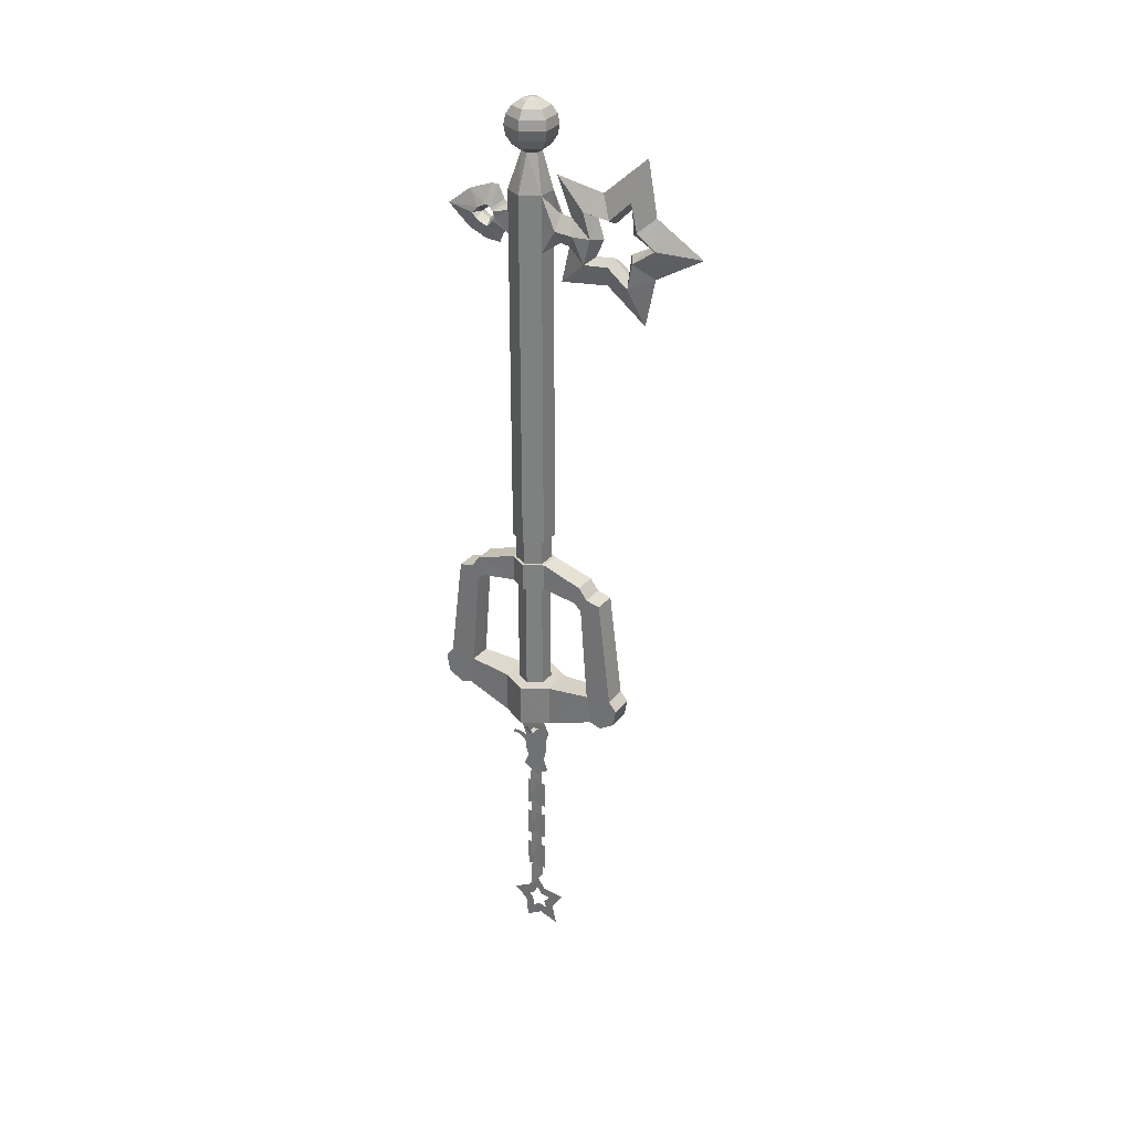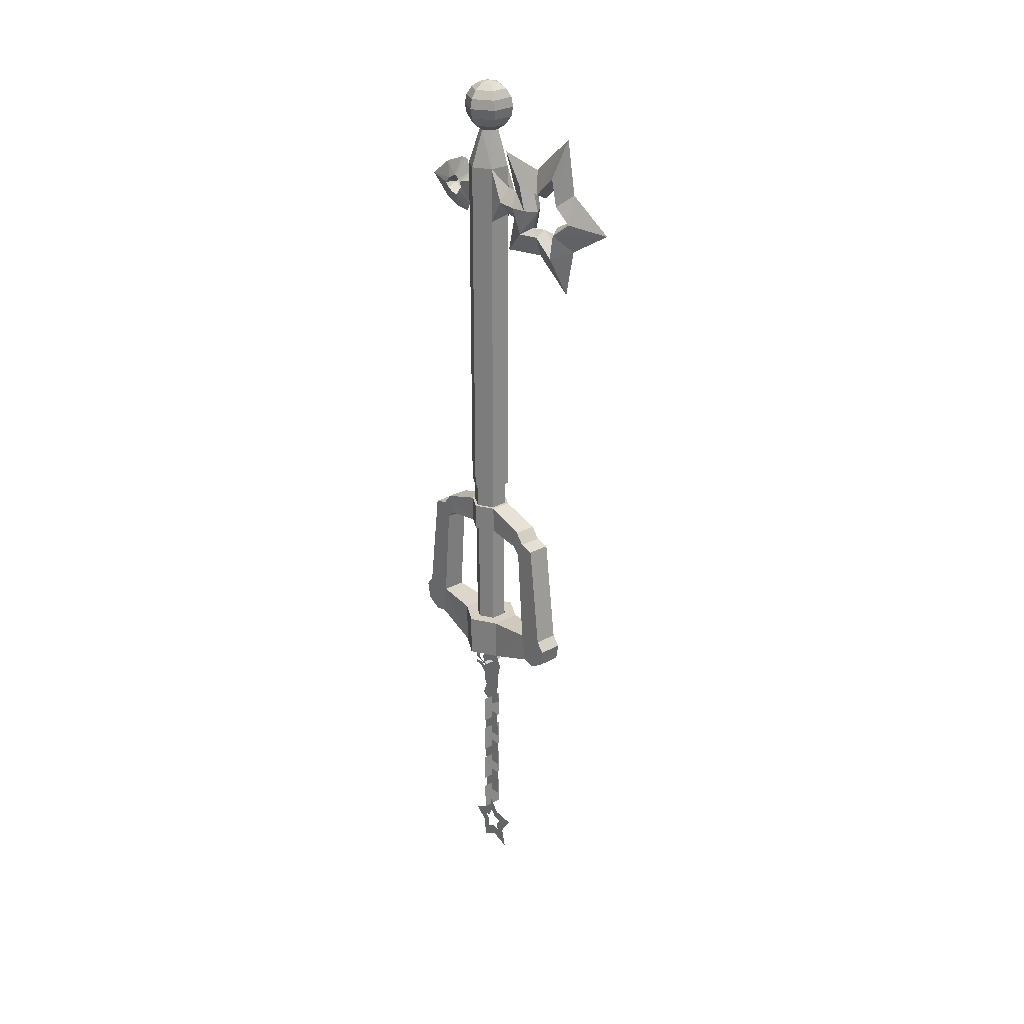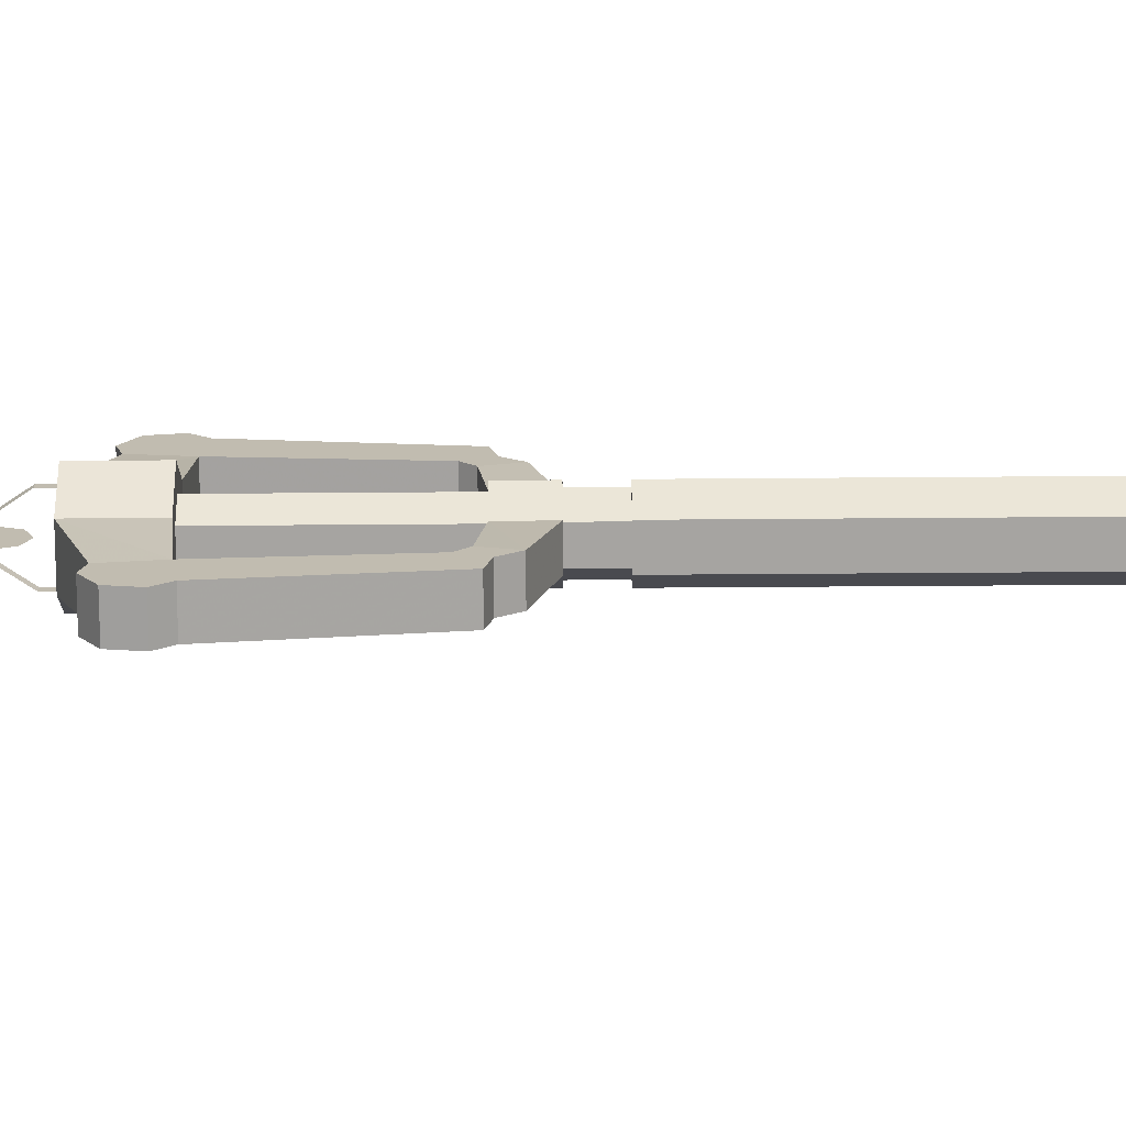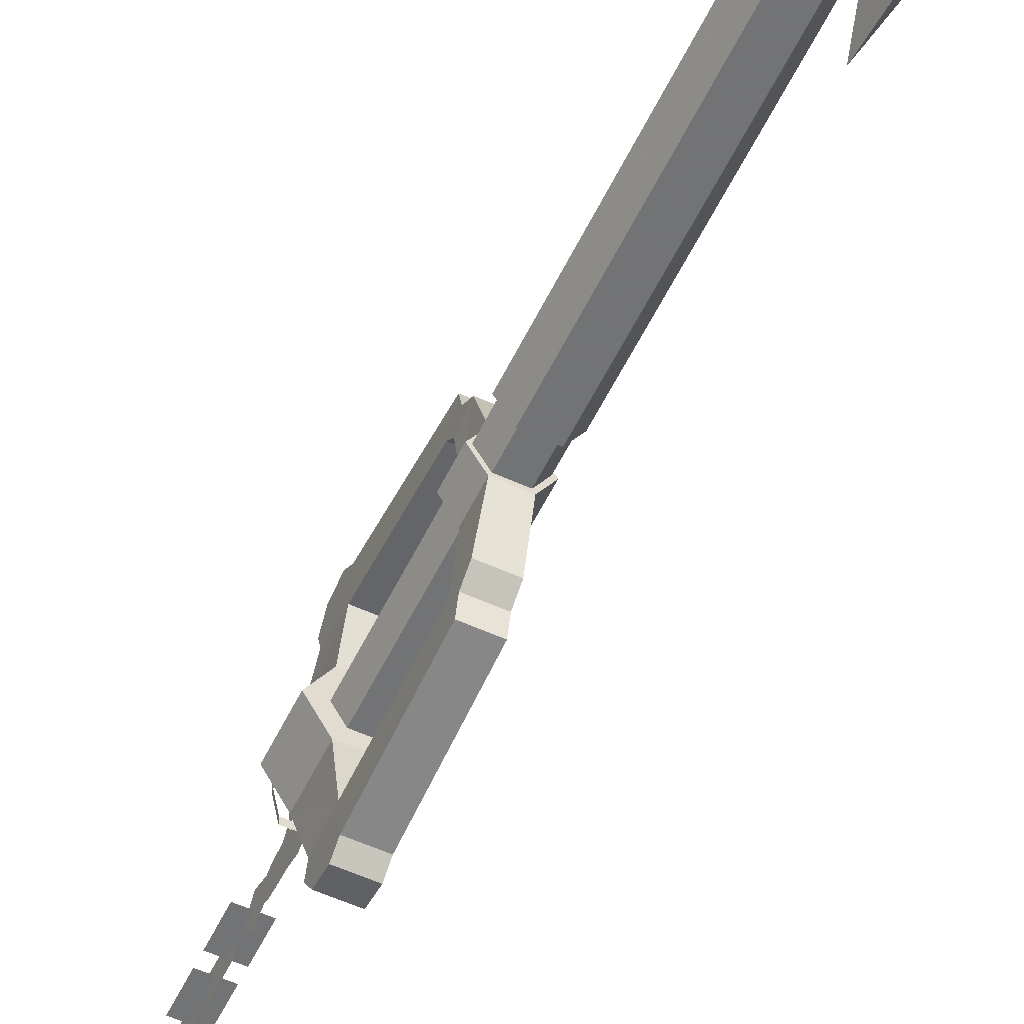
<metadata>
{"format":"obj","ext":"obj","renderer":"f3d","projection":"perspective","resolution":1024,"background":"white","views":[{"elev":29.9,"azim":121.5,"up":"+Y"},{"elev":26.9,"azim":140.0,"up":"+Y"},{"elev":-73.5,"azim":90.4,"up":"+Z"},{"elev":-55.9,"azim":154.4,"up":"+Z"}]}
</metadata>
<code>
v 6.629 19.57 -0.4786
v -3.332 19.57 5.241
v -6.636 19.57 -0.4786
v 3.327 19.57 -6.199
v 9.323 -47.17 -0.5243
v -4.661 -47.17 7.612
v -9.324 -47.17 -0.5243
v 4.663 -47.17 -8.66
v -6.616 2.886 -0.5243
v -3.322 2.886 -6.225
v 6.61 2.886 -0.5243
v -3.325 2.886 5.177
v -3.596 1.287 -17.63
v -3.596 -1.075 -20
v 3.623 -1.075 -20
v 3.623 1.287 -17.63
v 3.318 2.886 -6.225
v 3.743 -42.97 -27.61
v -3.715 -41.86 -23.88
v -3.715 -42.97 -27.61
v 3.743 -40.06 -32.38
v -3.715 -40.06 -32.38
v -3.596 1.287 16.58
v 3.32 2.886 5.177
v 3.622 1.287 16.58
v 3.623 -1.075 18.95
v 3.743 -42.97 26.56
v 3.743 -40.06 31.33
v -3.715 -40.06 31.33
v -3.714 -42.97 26.56
v -3.715 -41.86 22.83
v -3.594 -1.075 18.95
v 3.327 19.57 5.241
v -3.332 19.57 -6.199
v 4.663 -47.17 7.612
v -4.663 -47.17 -8.66
v 3.743 -41.86 -23.88
v 3.743 -41.86 22.83
v -3.332 132.6 -6.2
v 3.327 132.6 5.24
v -3.332 132.6 5.24
v -6.635 132.6 -0.4801
v -2.845 11.51 4.55
v 2.845 19.57 4.558
v -2.846 19.57 4.558
v -5.667 19.57 -0.3233
v 2.84 11.51 4.55
v -5.658 11.51 -0.3233
v -2.845 11.51 -5.196
v -2.846 19.57 -5.204
v -3.594 3.708 21.01
v -3.594 2.587 25.57
v -3.715 -31.48 29.82
v -3.715 -32.5 -22.49
v -3.715 -34.57 -33.37
v -3.715 -31.48 -30.87
v -3.714 -32.5 21.44
v -3.715 -34.57 32.33
v -4.661 -33.52 7.612
v -4.661 -33.52 -8.66
v -3.594 3.708 -22.06
v -3.594 2.587 -26.62
v -3.594 7.319 -19.35
v -3.594 7.319 18.31
v -6.616 11.51 -0.5243
v -3.322 11.51 -6.225
v -3.322 11.51 5.177
v -9.325 -33.52 -0.5243
v 3.623 7.319 18.31
v 3.623 3.708 21.01
v 3.743 -34.57 32.33
v 3.743 -31.48 29.82
v 2.626 2.886 4.022
v -2.628 2.885 4.022
v 2.626 -33.52 4.022
v -2.628 -33.52 4.022
v -5.228 2.886 -0.4786
v -2.63 2.886 -4.979
v -2.63 -33.52 -4.979
v -5.228 -33.52 -0.4786
v 3.743 -32.5 -22.49
v 3.623 2.587 25.57
v 3.327 132.6 -6.2
v 6.629 132.6 -0.4801
v -0.003483 -65.06 -4.176
v -0.003482 -61.14 3.717
v -0.003482 -65.06 3.225
v -0.003481 -58.88 -4.554
v -0.00348 -58.88 3.305
v -0.00348 -59.33 5.938
v -0.00348 -50.44 -0.4751
v -0.00348 -51.89 3.02
v -0.003481 -51.89 -3.971
v -0.003483 -66.47 -3.415
v -0.003482 -66.47 2.465
v -0.003482 -70.68 4.066
v -0.00348 -58.17 7.812
v -0.00348 -58.1 5.323
v -0.003483 -70.68 -5.016
v -0.003485 -73.77 -0.4751
v -0.003481 -55.38 -5.419
v -0.00348 -55.38 4.468
v 5.224 2.886 -0.4786
v 2.626 -33.52 -4.979
v 2.626 2.886 -4.979
v 5.224 -33.52 -0.4786
v -0.00348 -59.38 8.388
v 6.311 -50.18 0.4154
v 6.311 -50.18 -1.373
v 6.311 -47.17 0.4154
v 3.2 -54.84 -1.373
v 3.2 -54.84 0.4154
v -3.181 -54.84 0.4154
v -3.181 -54.84 -1.373
v -6.293 -50.18 0.4154
v -6.293 -47.17 0.4154
v -6.293 -50.18 -1.373
v 6.311 -47.17 -1.373
v -6.293 -47.17 -1.373
v -3.379 -80.07 -0.4785
v -3.379 -70.55 -0.4785
v 3.374 -70.55 -0.4785
v 3.374 -80.07 -0.4785
v -0.003485 -86.49 -3.855
v -0.003485 -76.97 -3.855
v -0.003484 -86.49 2.898
v -3.379 -93.03 -0.4786
v -3.379 -83.51 -0.4786
v 3.374 -83.51 -0.4786
v 3.374 -93.03 -0.4786
v -0.003484 -76.97 2.898
v -3.379 -106.3 -0.4786
v -3.379 -96.81 -0.4786
v 3.374 -96.81 -0.4786
v 3.374 -106.3 -0.4786
v -0.003489 -103.5 -3.855
v -0.003489 -103.5 2.898
v -0.003489 -113 2.898
v -0.003487 -99.64 -3.855
v -0.003487 -90.12 -3.855
v -0.003487 -90.12 2.898
v -0.003487 -99.64 2.898
v -0.003489 -113 -3.855
v -3.379 -110.2 -0.4785
v 3.374 -110.2 -0.4785
v -3.379 -119.7 -0.4786
v 3.374 -119.7 -0.4786
v 3.743 -34.57 -33.37
v 3.743 -31.48 -30.87
v 4.663 -33.52 -8.66
v 3.623 2.587 -26.62
v 3.623 3.708 -22.06
v 3.623 7.319 -19.35
v 9.323 -33.52 -0.5243
v 3.32 11.51 -6.225
v 4.663 -33.52 7.612
v 3.743 -32.5 21.44
v 6.61 11.51 -0.5243
v 3.32 11.51 5.177
v 5.663 19.57 -0.3235
v 5.655 11.51 -0.3235
v 2.842 11.51 -5.197
v 2.847 19.57 -5.204
v -1.342 144.2 1.741
v -3.054 144.2 -0.7968
v -1.712 144.2 -3.548
v 1.712 144.2 1.528
v 3.054 144.2 -1.224
v 1.342 144.2 -3.762
v -4.1e-05 159.6 -1.01
v -1.342 159 1.741
v 1.712 159 1.528
v 3.054 159 -1.224
v 1.342 159 -3.762
v -1.712 159 -3.548
v -3.054 159 -0.7968
v -2.48 157.2 4.074
v 3.163 157.2 3.679
v 5.643 157.2 -1.405
v 2.48 157.2 -6.095
v -3.163 157.2 -5.7
v -5.643 157.2 -0.6158
v -3.24 154.6 5.632
v 4.133 154.6 5.117
v 7.373 154.6 -1.526
v 3.24 154.6 -7.653
v -4.133 154.6 -7.138
v -7.373 154.6 -0.4948
v -3.507 151.6 6.18
v 4.473 151.6 5.622
v 7.98 151.6 -1.568
v 3.507 151.6 -8.2
v -4.473 151.6 -7.642
v -7.98 151.6 -0.4523
v -3.24 148.5 5.632
v 4.133 148.5 5.117
v 7.373 148.5 -1.526
v 3.24 148.5 -7.653
v -4.133 148.5 -7.138
v -7.373 148.5 -0.4948
v -2.48 145.9 4.074
v 3.163 145.9 3.679
v 5.643 145.9 -1.405
v 2.48 145.9 -6.095
v -3.163 145.9 -5.7
v -5.643 145.9 -0.6158
v -4.1e-05 143.6 -1.01
v -3.1e-05 117.8 -13.56
v -3.1e-05 106.6 -10.96
v -3.1e-05 108.5 -26.41
v -3.1e-05 98.63 -39
v -3.1e-05 113.3 -42.08
v -3.1e-05 122 -57.06
v -3.1e-05 131.5 -42.01
v -3.1e-05 148.1 -39
v -3.1e-05 135.7 -24.77
v -3.1e-05 138.5 -9.52
v -3.1e-05 126.7 -14.17
v 3.413 122.2 -16.5
v 3.413 122.6 -22.31
v 3.413 130.3 -20.05
v 3.413 129.2 -28.53
v 3.413 135.8 -35.51
v 3.413 127.4 -37.47
v 3.413 123 -43.38
v 3.413 117.9 -36.13
v 3.413 110.1 -34.76
v 3.413 115.4 -28.26
v 3.413 114.6 -20.33
v -3.1e-05 116.5 -22.64
v -3.1e-05 122.2 -25.11
v -3.1e-05 128.2 -23.15
v -3.1e-05 127.5 -28.88
v -3.1e-05 132.6 -34.05
v -3.1e-05 125.3 -34.65
v -3.1e-05 122.8 -40.55
v -3.1e-05 119.4 -34.18
v -3.1e-05 112.6 -33.58
v -3.1e-05 117.3 -28.36
v 0.4859 -122.3 -0.7992
v 0.5471 -117.2 -0.4861
v 0.4372 -123 2.55
v 0.4315 -125.3 0.5257
v 0.3945 -126.3 2.538
v 0.33 -125.9 8.337
v 0.336 -129.6 3.885
v 0.3921 -127.9 1.045
v 0.3509 -131.2 0.9092
v 0.2546 -136.5 3.251
v 0.3632 -133.1 -2.12
v 0.4129 -135.2 -8.421
v 0.48 -128.7 -7.032
v 0.607 -122.6 -11.13
v 0.527 -121.9 -3.793
v 0.4727 -124.9 -2.397
v 0.5076 -125.2 -5.663
v 0.447 -128 -3.591
v 0.4282 -130.4 -4.563
v 0.4063 -129.5 -1.869
v -6.1e-05 127.1 -10.67
v -6.1e-05 118.3 -10.61
v 3.385 115.2 -6.1
v 3.327 122.5 -6.2
v 3.413 122.7 -10.64
v 0 123.6 28.27
v 0 117.5 21.15
v 0 114.9 15.34
v 0 114.6 10.35
v 0 117.9 8.911
v 0 118.7 7.201
v 0 117 4.988
v 0 129.4 20.54
v 0 132.2 12.98
v 0 132.3 10.44
v 0 128.2 8.568
v 0 127.4 7.312
v 0 128.6 5.041
v 0 123 16.48
v 3.1e-05 121.3 13.67
v 0 123.2 11.78
v 0 125.1 13.83
v 3 123.2 17.99
v 3 121.6 16.63
v 3 120.6 14.74
v 3 120 12.8
v 3 120.8 11.91
v 3 121.9 11.03
v 3.327 119.3 5.24
v 3.327 126.3 5.24
v 3 125.1 16.05
v 3 126.4 13.41
v 3 126.5 12.58
v 3 125.5 11.53
v 3 124.7 10.84
v 3 123.3 10.01
v -3.327 132.6 -6.2
v -3.413 122.2 -16.5
v -3.413 122.6 -22.31
v -3.413 130.3 -20.05
v -3.413 129.2 -28.53
v -3.413 135.8 -35.51
v -3.413 127.4 -37.47
v -3.413 123 -43.38
v -3.413 117.9 -36.13
v -3.413 110.1 -34.76
v -3.413 115.4 -28.26
v -3.413 114.6 -20.33
v 6.1e-05 127.1 -10.67
v 6.1e-05 118.3 -10.61
v -3.385 115.2 -6.1
v -3.327 122.5 -6.2
v -3.413 122.7 -10.64
v -3 123.2 17.99
v -3 121.6 16.63
v -3 120.6 14.74
v -3 120 12.8
v -3 120.8 11.91
v -3 121.9 11.03
v -3.327 119.3 5.24
v -3.327 126.3 5.24
v -3 125.1 16.05
v -3 126.4 13.41
v -3 126.5 12.58
v -3 125.5 11.53
v -3 124.7 10.84
v -3 123.3 10.01
f 1 2 3
f 4 1 3
f 5 6 7
f 8 5 7
f 9 10 11
f 12 9 11
f 13 14 15
f 13 15 16
f 17 13 16
f 18 19 20
f 21 18 20
f 21 20 22
f 23 24 25
f 26 23 25
f 27 28 29
f 27 29 30
f 31 27 30
f 32 23 26
f 33 2 1
f 34 4 3
f 35 6 5
f 17 11 10
f 36 19 8
f 37 8 19
f 37 19 18
f 10 13 17
f 36 8 7
f 12 24 23
f 38 27 31
f 38 31 35
f 6 35 31
f 24 12 11
f 2 40 41
f 3 2 41
f 42 39 34
f 42 3 41
f 3 42 34
f 43 44 45
f 46 43 45
f 44 43 47
f 48 43 46
f 49 48 46
f 49 46 50
f 32 51 23
f 52 51 32
f 53 52 32
f 54 55 22
f 56 55 54
f 14 56 54
f 57 58 53
f 29 58 57
f 30 29 57
f 57 31 30
f 6 31 57
f 59 6 57
f 36 60 54
f 19 36 54
f 20 19 54
f 22 20 54
f 14 61 62
f 56 14 62
f 63 61 13
f 10 63 13
f 23 51 64
f 12 23 64
f 65 66 9
f 67 65 9
f 14 54 15
f 68 36 7
f 6 68 7
f 51 69 64
f 70 69 51
f 28 58 29
f 58 28 71
f 72 58 71
f 73 74 75
f 76 75 74
f 77 76 74
f 77 78 79
f 77 79 80
f 76 77 80
f 61 14 13
f 10 9 66
f 81 15 54
f 66 63 10
f 60 36 68
f 59 68 6
f 67 12 64
f 53 58 72
f 82 52 72
f 53 72 52
f 57 53 32
f 12 67 9
f 1 84 40
f 84 1 4
f 84 42 40
f 42 84 39
f 34 39 83
f 42 41 40
f 84 83 39
f 85 86 87
f 86 85 88
f 88 89 86
f 90 86 89
f 91 92 93
f 94 95 96
f 95 94 87
f 97 90 98
f 99 96 100
f 96 99 94
f 89 88 101
f 101 102 89
f 102 101 92
f 73 75 103
f 79 78 104
f 105 104 78
f 104 105 103
f 103 106 104
f 106 103 75
f 97 107 90
f 85 87 94
f 108 109 110
f 109 108 111
f 112 111 108
f 112 113 111
f 114 111 113
f 113 115 114
f 115 116 117
f 117 114 115
f 101 93 92
f 89 98 90
f 109 118 110
f 117 116 119
f 120 121 122
f 122 123 120
f 124 125 126
f 127 128 129
f 129 130 127
f 125 131 126
f 132 133 134
f 134 135 132
f 136 137 138
f 139 140 141
f 141 142 139
f 138 143 136
f 144 145 146
f 147 146 145
f 148 149 81
f 81 21 148
f 21 81 18
f 37 18 81
f 81 8 37
f 8 81 150
f 15 151 152
f 151 15 149
f 153 16 152
f 16 153 17
f 68 154 150
f 62 151 149
f 151 62 61
f 148 55 149
f 55 148 21
f 61 152 151
f 152 61 63
f 21 22 55
f 63 153 152
f 153 63 155
f 154 5 150
f 15 152 16
f 150 60 68
f 150 81 54
f 54 60 150
f 149 56 62
f 55 56 149
f 15 81 149
f 153 155 17
f 63 66 155
f 5 8 150
f 69 25 24
f 25 69 70
f 70 26 25
f 26 70 82
f 82 72 26
f 35 156 157
f 157 38 35
f 38 157 27
f 157 72 71
f 72 157 26
f 154 68 59
f 65 158 155
f 158 65 67
f 158 11 17
f 11 158 159
f 5 154 35
f 64 69 159
f 70 51 82
f 32 26 57
f 27 157 28
f 157 71 28
f 155 66 65
f 17 155 158
f 59 156 154
f 154 156 35
f 159 67 64
f 24 159 69
f 51 52 82
f 156 59 57
f 57 157 156
f 26 157 57
f 159 24 11
f 67 159 158
f 44 47 160
f 161 160 47
f 160 161 162
f 49 50 163
f 162 163 160
f 163 162 49
f 171 172 170
f 172 173 170
f 173 174 170
f 174 175 170
f 175 176 170
f 176 171 170
f 177 178 172 171
f 178 179 173 172
f 179 180 174 173
f 180 181 175 174
f 181 182 176 175
f 182 177 171 176
f 183 184 178 177
f 184 185 179 178
f 185 186 180 179
f 186 187 181 180
f 187 188 182 181
f 188 183 177 182
f 189 190 184 183
f 190 191 185 184
f 191 192 186 185
f 192 193 187 186
f 193 194 188 187
f 194 189 183 188
f 195 196 190 189
f 196 197 191 190
f 197 198 192 191
f 198 199 193 192
f 199 200 194 193
f 200 195 189 194
f 201 202 196 195
f 202 203 197 196
f 203 204 198 197
f 204 205 199 198
f 205 206 200 199
f 206 201 195 200
f 164 167 202 201
f 167 168 203 202
f 168 169 204 203
f 169 166 205 204
f 166 165 206 205
f 165 164 201 206
f 207 167 164
f 207 168 167
f 207 169 168
f 207 166 169
f 207 165 166
f 207 164 165
f 164 41 40
f 40 167 164
f 167 40 84
f 84 168 167
f 168 84 83
f 83 169 168
f 220 221 218 219
f 221 217 218
f 221 222 216 217
f 222 223 215 216
f 224 214 215 223
f 225 213 214 224
f 226 212 213 225
f 227 211 212 226
f 228 210 211 227
f 228 229 209 210
f 229 220 219 208
f 209 229 208
f 239 228 227 238
f 227 226 237 238
f 226 225 236 237
f 225 224 235 236
f 224 223 234 235
f 223 222 233 234
f 222 221 232 233
f 232 221 220 231
f 231 220 229 230
f 230 229 228 239
f 169 83 39
f 39 166 169
f 39 42 165
f 165 166 39
f 164 165 42
f 42 41 164
f 4 263 83 84
f 83 263 4 34
f 219 264 261 208
f 264 263 262 261
f 264 260 83 263
f 264 219 218 260
f 40 289 288 33 1
f 288 289 40 2 33
f 282 265 266 283
f 266 267 284 283
f 285 284 267 268
f 269 286 285 268
f 269 270 287 286
f 271 288 287 270
f 290 272 265 282
f 291 273 272 290
f 292 274 273 291
f 293 275 274 292
f 294 276 275 293
f 276 294 289 277
f 295 287 288
f 289 294 295
f 295 288 289
f 295 280 287
f 287 280 279 286
f 286 279 285
f 285 279 284
f 279 278 283 284
f 278 282 283
f 278 290 282
f 278 281 291 290
f 292 291 281
f 281 293 292
f 281 280 294 293
f 280 295 294
f 87 86 85
f 88 85 86
f 86 89 88
f 89 86 90
f 93 92 91
f 96 95 94
f 87 94 95
f 98 90 97
f 100 96 99
f 94 99 96
f 101 88 89
f 89 102 101
f 92 101 102
f 90 107 97
f 94 87 85
f 92 93 101
f 90 98 89
f 122 121 120
f 120 123 122
f 126 125 124
f 129 128 127
f 127 130 129
f 126 131 125
f 134 133 132
f 132 135 134
f 138 137 136
f 141 140 139
f 139 142 141
f 136 143 138
f 146 145 144
f 145 146 147
f 257 258 251 252
f 253 256 257 252
f 259 250 251 258
f 259 248 249 250
f 247 246 249 248
f 247 244 245 246
f 244 243 242 245
f 243 240 241 242
f 255 254 241 240
f 255 256 253 254
f 252 251 258 257
f 252 257 256 253
f 258 251 250 259
f 250 249 248 259
f 248 249 246 247
f 246 245 244 247
f 245 242 243 244
f 242 241 240 243
f 240 241 254 255
f 254 253 256 255
f 218 299 298 297
f 217 299 218
f 216 300 299 217
f 215 301 300 216
f 215 214 302 301
f 214 213 303 302
f 213 212 304 303
f 212 211 305 304
f 211 210 306 305
f 209 307 306 210
f 297 298 307 208
f 307 209 208
f 305 306 239 238
f 237 304 305 238
f 236 303 304 237
f 235 302 303 236
f 234 301 302 235
f 233 300 301 234
f 232 299 300 233
f 298 299 232 231
f 307 298 231 230
f 306 307 230 239
f 309 312 297 208
f 310 311 312 309
f 296 308 312 311
f 218 297 312 308
f 266 265 313 314
f 315 267 266 314
f 267 315 316 268
f 316 317 269 268
f 318 270 269 317
f 318 319 271 270
f 265 272 321 313
f 272 273 322 321
f 273 274 323 322
f 274 275 324 323
f 275 276 325 324
f 320 325 276 277
f 318 326 319
f 325 320 326
f 319 326 320
f 280 326 318
f 279 280 318 317
f 279 317 316
f 279 316 315
f 314 278 279 315
f 313 278 314
f 321 278 313
f 322 281 278 321
f 322 323 281
f 324 281 323
f 325 280 281 324
f 326 280 325

</code>
